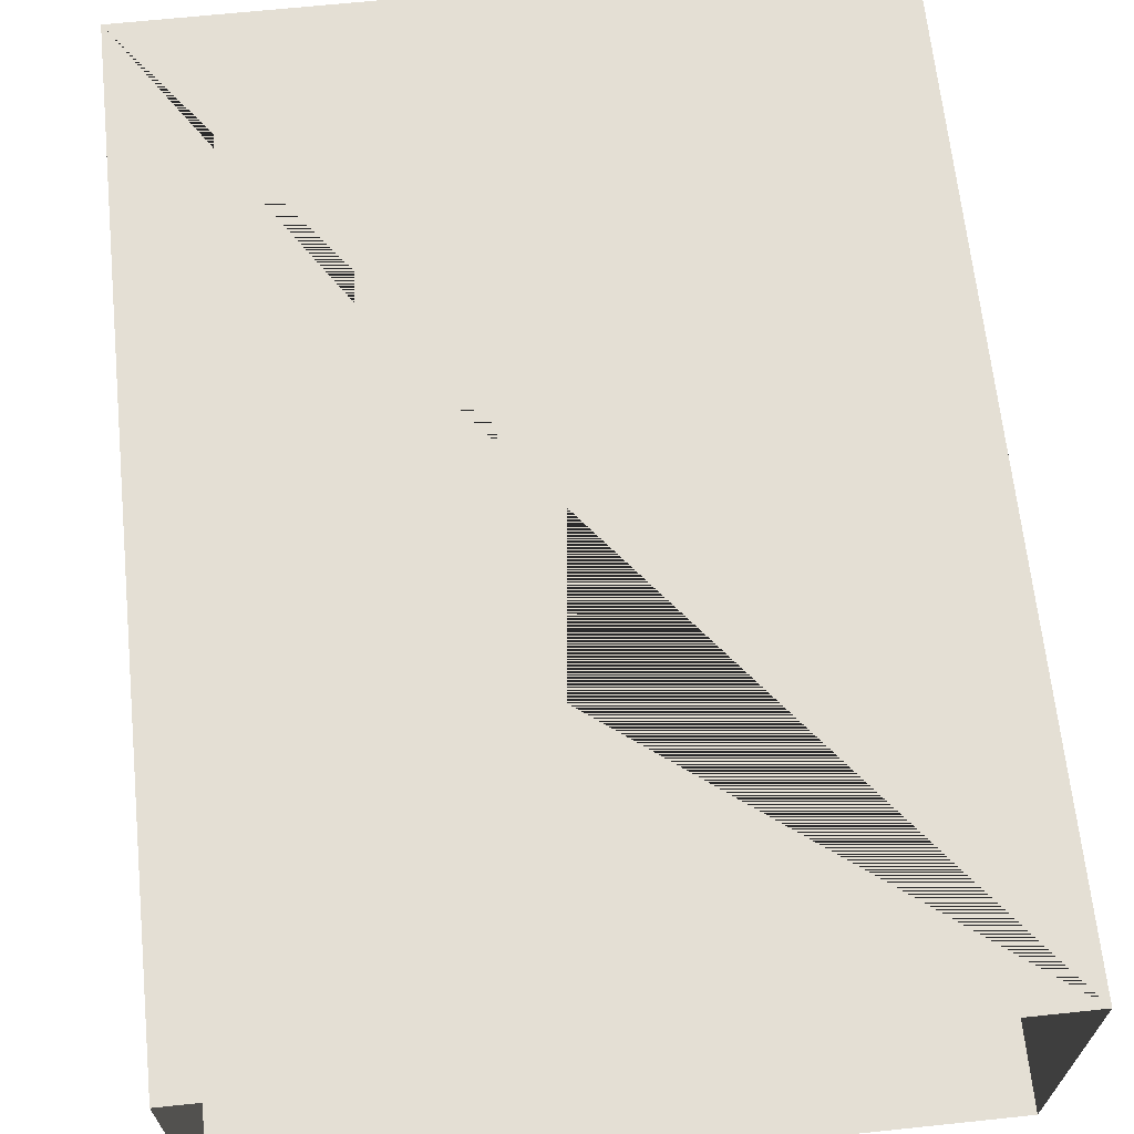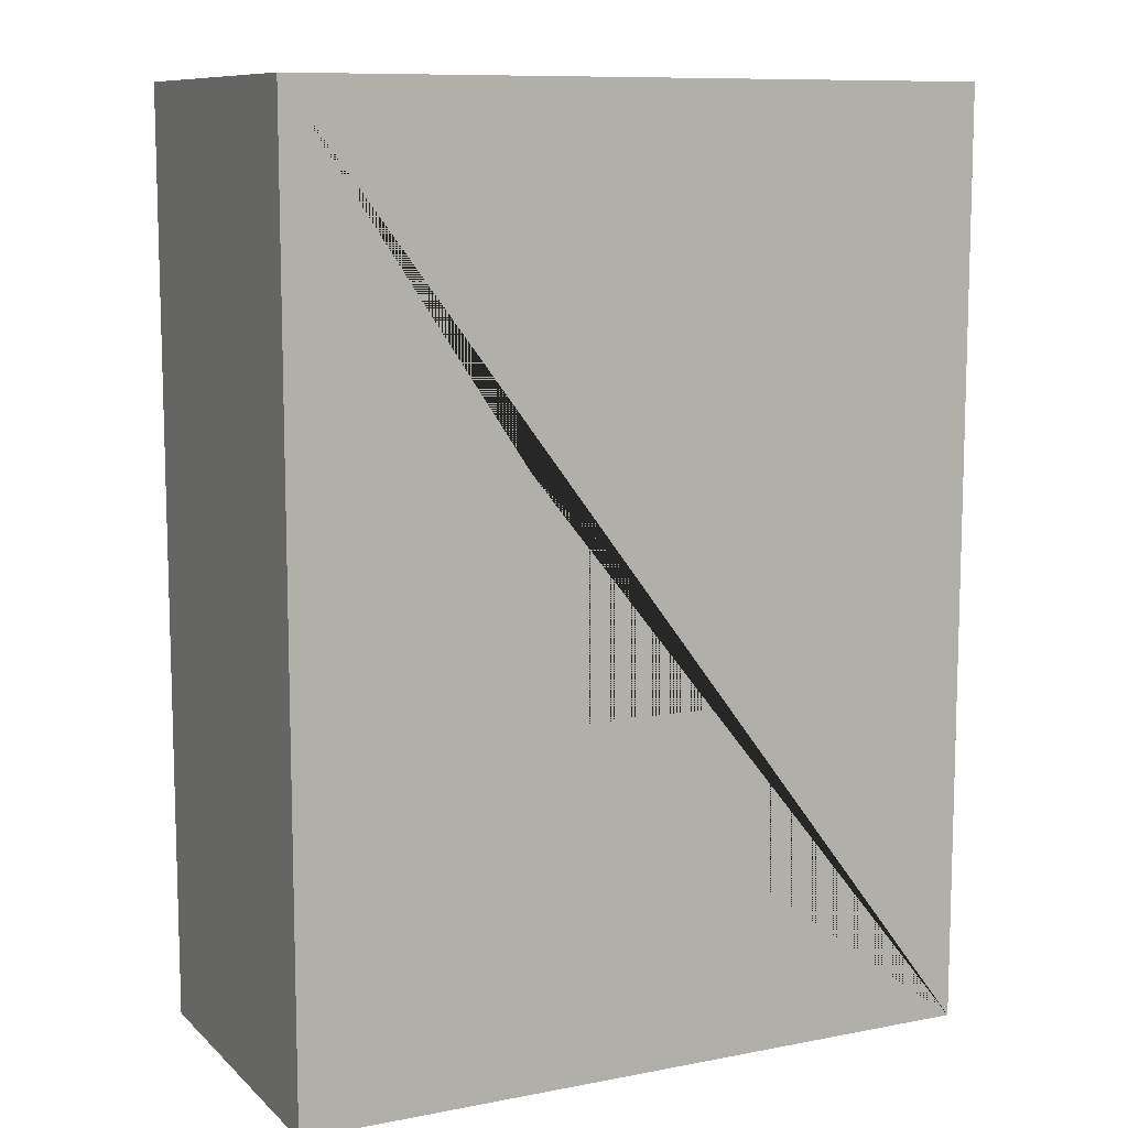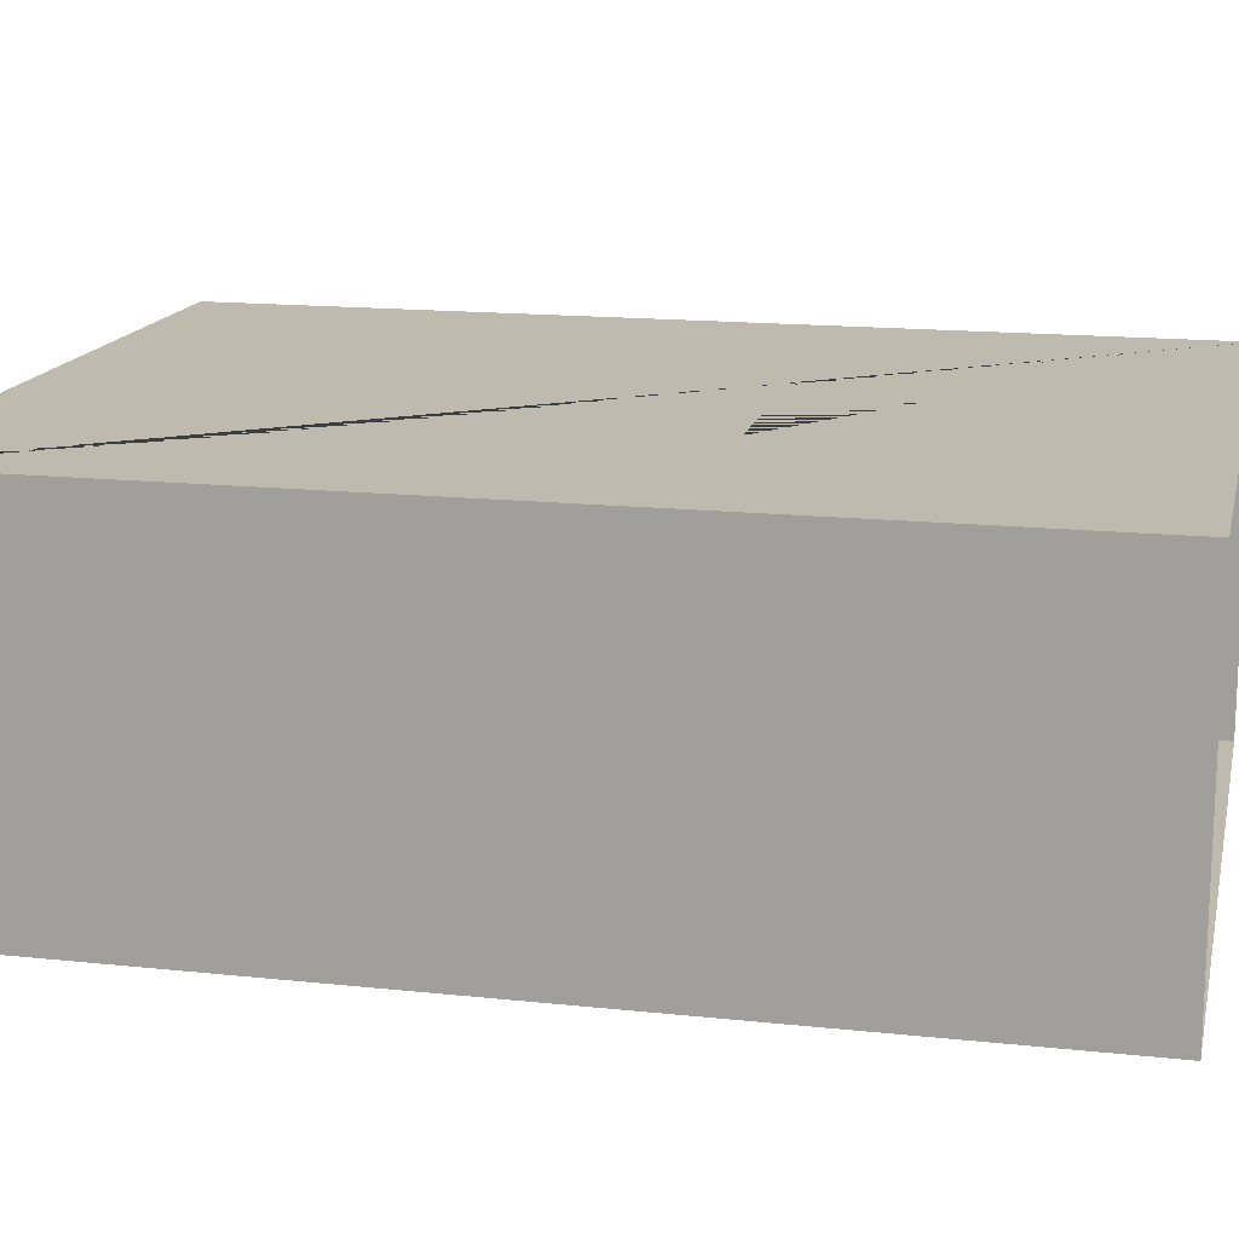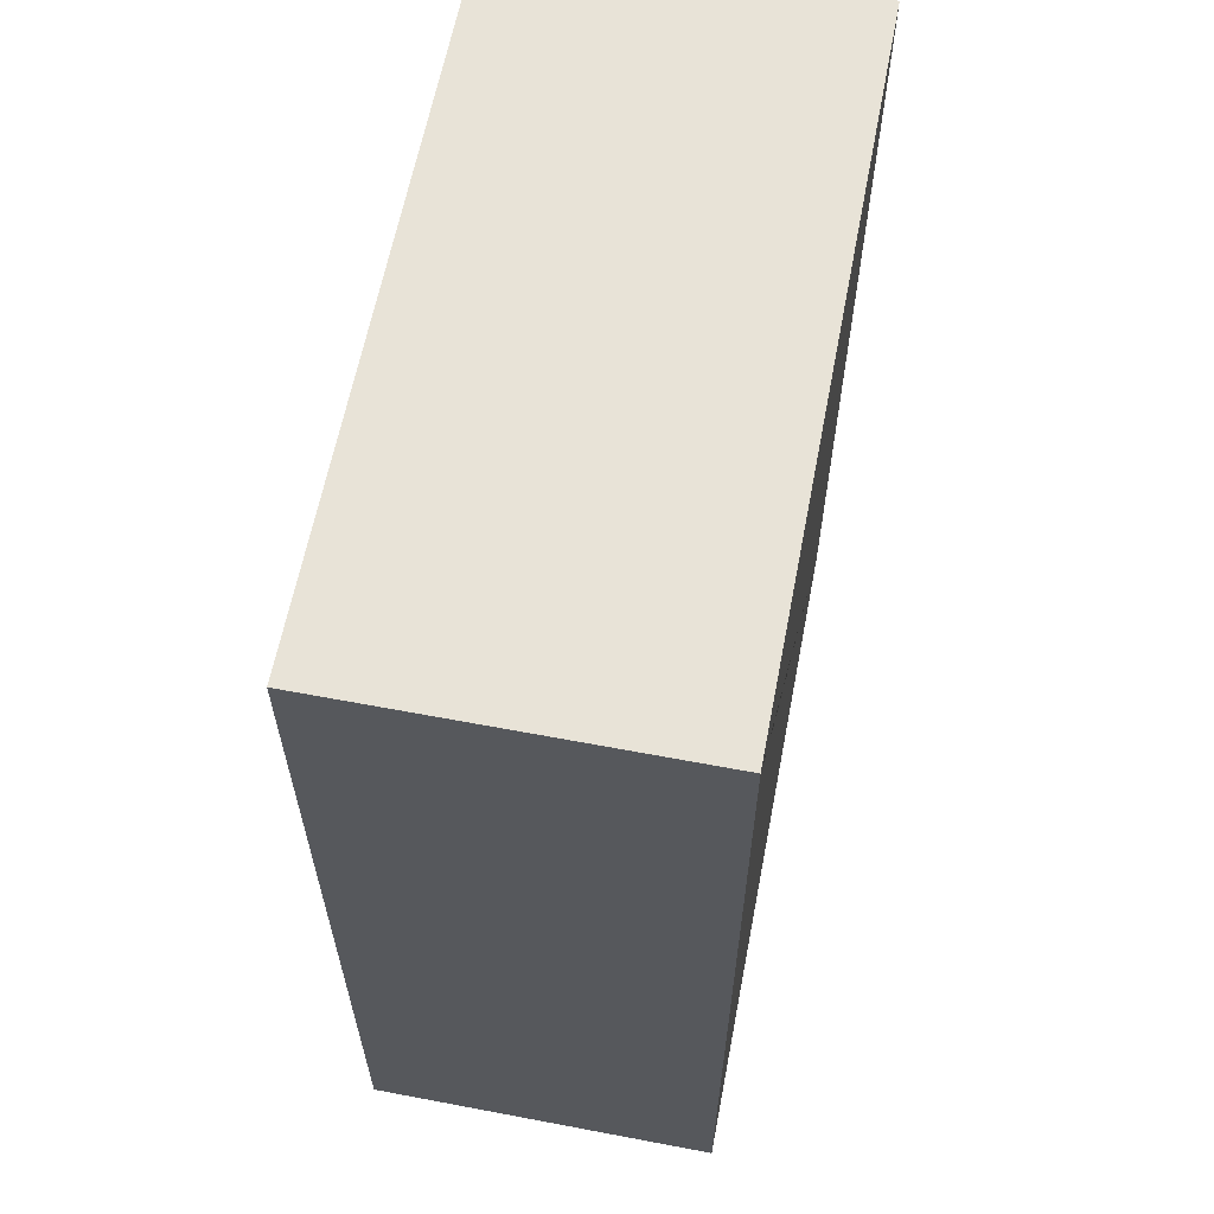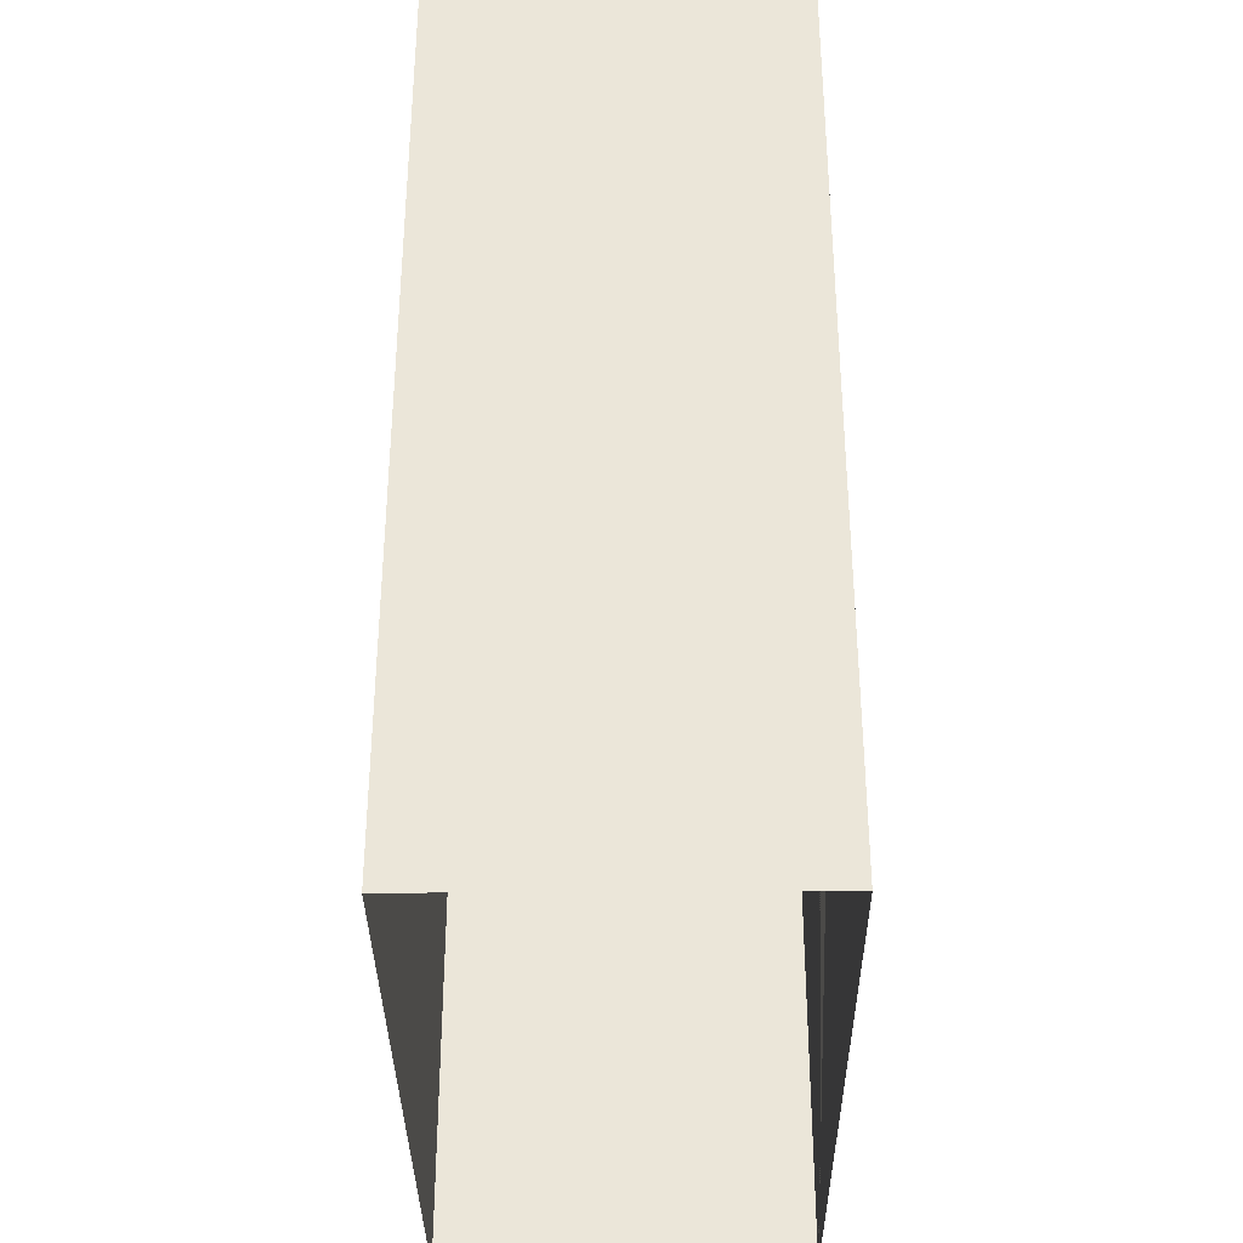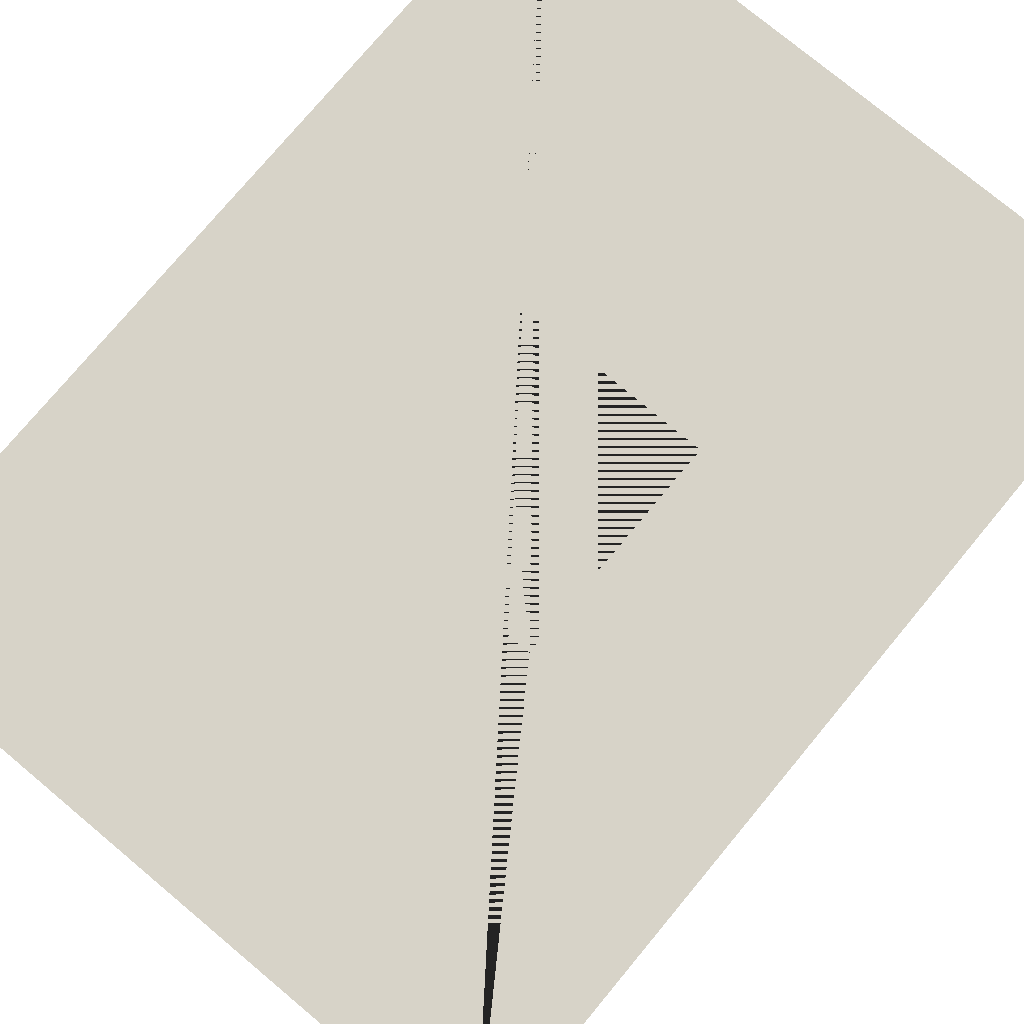
<metadata>
{"format":"obj","ext":"obj","renderer":"f3d","projection":"perspective","resolution":1024,"background":"white","views":[{"elev":66.3,"azim":174.0,"up":"+Y"},{"elev":10.0,"azim":153.8,"up":"+Z"},{"elev":15.4,"azim":102.8,"up":"+Y"},{"elev":62.1,"azim":100.9,"up":"+Z"},{"elev":-34.6,"azim":90.5,"up":"+Z"},{"elev":76.9,"azim":39.8,"up":"+Y"}]}
</metadata>
<code>
o Light.001_Cube.010
v 5.25 1.273 -11.05
v 5 1.582 -11.13
v 5.25 1.114 -11.39
v 5 1.371 -11.58
v 6.75 1.273 -11.05
v 7 1.582 -11.13
v 6.75 1.114 -11.39
v 7 1.371 -11.58
v 5 0.9178 -11.37
v 5 1.129 -10.92
v 7 0.9178 -11.37
v 7 1.129 -10.92
v 5 0.9178 -11.37
v 5 1.129 -10.92
v 7 0.9178 -11.37
v 7 1.129 -10.92
f 10 2 4 9
f 9 4 8 11
f 11 8 6 12
f 12 6 2 10
f 3 7 5 1
f 8 4 2 6
f 13 14 10 9
f 15 13 9 11
f 16 15 11 12
f 14 16 12 10
f 3 1 14 13
f 7 3 13 15
f 5 7 15 16
f 1 5 16 14
o Light.002_Cube.011
v -6.75 1.273 8.946
v -7 1.582 8.871
v -6.75 1.114 8.606
v -7 1.371 8.418
v -5.25 1.273 8.946
v -5 1.582 8.871
v -5.25 1.114 8.606
v -5 1.371 8.418
v -7 0.9178 8.629
v -7 1.129 9.082
v -5 0.9178 8.629
v -5 1.129 9.082
v -7 0.9178 8.629
v -7 1.129 9.082
v -5 0.9178 8.629
v -5 1.129 9.082
f 26 18 20 25
f 25 20 24 27
f 27 24 22 28
f 28 22 18 26
f 19 23 21 17
f 24 20 18 22
f 29 30 26 25
f 31 29 25 27
f 32 31 27 28
f 30 32 28 26
f 19 17 30 29
f 23 19 29 31
f 21 23 31 32
f 17 21 32 30
o Light.008_Cube.017
v 5.99 1.125 -11.18
v 5.99 1.117 -11.2
v 5.99 1.198 -11.21
v 6.01 1.125 -11.18
v 6.01 1.117 -11.2
v 6.01 1.198 -11.21
v 6.01 1.189 -11.23
v 5.99 1.189 -11.23
f 34 37 36 33
f 33 35 40 34
f 36 38 35 33
f 37 39 38 36
f 39 40 35 38
f 34 40 39 37
o Light.010_Cube.019
v 5.99 1.125 -11.18
v 5.99 1.117 -11.2
v 5.99 1.198 -11.21
v 6.01 1.125 -11.18
v 6.01 1.117 -11.2
v 6.01 1.198 -11.21
v 6.01 1.189 -11.23
v 5.99 1.189 -11.23
f 42 45 44 41
f 41 43 48 42
f 44 46 43 41
f 45 47 46 44
f 47 48 43 46
f 42 48 47 45
o Light.011_Cube.020
v 5.25 1.273 -11.05
v 5.25 1.114 -11.39
v 6.75 1.273 -11.05
v 5 1.129 -10.92
v 5 0.9178 -11.37
v 7 1.129 -10.92
v 5 1.129 -10.92
v 5 0.9178 -11.37
v 5 1.582 -11.13
v 7 1.129 -10.92
v 7 0.9178 -11.37
v 7 1.582 -11.13
v 7 1.371 -11.58
v 5 1.371 -11.58
v 7 0.9178 -11.37
v 6.75 1.114 -11.39
f 50 49 52 53
f 50 64 51 49
f 49 51 54 52
f 53 52 55 56
f 52 54 58 55
f 55 57 62 56
f 58 60 57 55
f 54 63 59 58
f 59 61 60 58
f 61 62 57 60
f 56 62 61 59
f 63 53 56 59
f 64 50 53 63
f 51 64 63 54
o Light.012_Cube.021
v 5.25 1.057 -11.33
v 5.25 1.184 -11.05
v 6.75 1.057 -11.33
v 6.75 1.184 -11.05
f 65 67 68 66
o Light.013_Cube.022
v -6.01 1.125 8.819
v -6.01 1.117 8.801
v -6.01 1.198 8.785
v -5.99 1.125 8.819
v -5.99 1.117 8.801
v -5.99 1.198 8.785
v -5.99 1.189 8.767
v -6.01 1.189 8.767
f 70 73 72 69
f 69 71 76 70
f 72 74 71 69
f 73 75 74 72
f 75 76 71 74
f 70 76 75 73
o Light.014_Cube.023
v -6.75 1.057 8.674
v -6.75 1.184 8.946
v -5.25 1.057 8.674
v -5.25 1.184 8.946
f 77 79 80 78
o Light.015_Cube.024
v -6.01 1.125 8.819
v -6.01 1.117 8.801
v -6.01 1.198 8.785
v -5.99 1.125 8.819
v -5.99 1.117 8.801
v -5.99 1.198 8.785
v -5.99 1.189 8.767
v -6.01 1.189 8.767
f 82 85 84 81
f 81 83 88 82
f 84 86 83 81
f 85 87 86 84
f 87 88 83 86
f 82 88 87 85
o Light.016_Cube.025
v -6.75 1.273 8.946
v -6.75 1.114 8.606
v -5.25 1.273 8.946
v -7 1.129 9.082
v -7 0.9178 8.629
v -5 1.129 9.082
v -7 1.129 9.082
v -7 0.9178 8.629
v -7 1.582 8.871
v -5 1.129 9.082
v -5 0.9178 8.629
v -5 1.582 8.871
v -5 1.371 8.418
v -7 1.371 8.418
v -5 0.9178 8.629
v -5.25 1.114 8.606
f 90 89 92 93
f 90 104 91 89
f 89 91 94 92
f 93 92 95 96
f 92 94 98 95
f 95 97 102 96
f 98 100 97 95
f 94 103 99 98
f 99 101 100 98
f 101 102 97 100
f 96 102 101 99
f 103 93 96 99
f 104 90 93 103
f 91 104 103 94
o Light.017_Cube.026
v -6.75 1.057 8.674
v -6.75 1.184 8.946
v -5.25 1.057 8.674
v -5.25 1.184 8.946
f 105 107 108 106
o Plane.001_Plane.003
v 15 -3.75 20
v 15 11.25 20
v 15 -3.75 -20
v 15 11.25 -20
f 109 110 112 111
o Plane.002_Plane.004
v -15 11.25 20
v -15 -3.75 20
v -15 11.25 -20
v -15 -3.75 -20
f 113 114 116 115
o Plane.003_Plane.005
v -15 11.25 20
v 15 11.25 20
v -15 -3.75 20
v 15 -3.75 20
f 117 118 120 119
o Plane.004_Plane.006
v -15 11.25 -20
v 15 11.25 -20
v -15 11.25 20
v 15 11.25 20
v -5 11.25 -5
v 5 11.25 -5
v 5 11.25 5
v -5 11.25 5
f 121 122 124 127 126 125
f 128 127 124 123 121 125
o Plane.005_Plane.008
v -5 11.25 -5
v 5 11.25 -5
v -5 11.25 5
v 5 11.25 5
f 129 130 132 131
o Plane.006_Plane.001
v 8 -3.25 -10.5
v 4 -3.25 -10.5
v 8 0.75 -10.5
v 4 0.75 -10.5
f 133 134 136 135
o Plane.007_Plane.002
v 2 -3.25 -0.5
v -2 -3.25 -0.5
v 2 0.75 -0.5
v -2 0.75 -0.5
f 137 138 140 139
o Plane.008_Plane.007
v -4 -3.25 9.5
v -8 -3.25 9.5
v -4 0.75 9.5
v -8 0.75 9.5
f 141 142 144 143
o Plane
v -15 -3.75 20
v 15 -3.75 20
v -15 -3.75 -20
v 15 -3.75 -20
f 145 146 148 147
o Cube_Cube.001
v -8 -3.25 10.5
v -8 0.75 10.5
v -8 -3.25 9.5
v -8 0.75 9.5
v -4 -3.25 10.5
v -4 0.75 10.5
v -4 -3.25 9.5
v -4 0.75 9.5
f 149 150 152 151
f 155 156 154 153
f 153 154 150 149
f 151 155 153 149
f 156 152 150 154
o Cube.001_Cube.002
v 4 -3.25 -9.5
v 4 0.75 -9.5
v 4 -3.25 -10.5
v 4 0.75 -10.5
v 8 -3.25 -9.5
v 8 0.75 -9.5
v 8 -3.25 -10.5
v 8 0.75 -10.5
f 157 158 160 159
f 163 164 162 161
f 161 162 158 157
f 159 163 161 157
f 164 160 158 162
o Cube.002_Cube.003
v -2 -3.25 0.5
v -2 0.75 0.5
v -2 -3.25 -0.5
v -2 0.75 -0.5
v 2 -3.25 0.5
v 2 0.75 0.5
v 2 -3.25 -0.5
v 2 0.75 -0.5
f 165 166 168 167
f 171 172 170 169
f 169 170 166 165
f 167 171 169 165
f 172 168 166 170
o Light_Cube.005
v -0.75 1.273 -1.054
v -1 1.582 -1.129
v -0.75 1.114 -1.394
v -1 1.371 -1.582
v 0.75 1.273 -1.054
v 1 1.582 -1.129
v 0.75 1.114 -1.394
v 1 1.371 -1.582
v -1 0.9178 -1.371
v -1 1.129 -0.9178
v 1 0.9178 -1.371
v 1 1.129 -0.9178
v -1 0.9178 -1.371
v -1 1.129 -0.9178
v 1 0.9178 -1.371
v 1 1.129 -0.9178
f 182 174 176 181
f 181 176 180 183
f 183 180 178 184
f 184 178 174 182
f 175 179 177 173
f 180 176 174 178
f 185 186 182 181
f 187 185 181 183
f 188 187 183 184
f 186 188 184 182
f 175 173 186 185
f 179 175 185 187
f 177 179 187 188
f 173 177 188 186
o Light.003_Cube.012
v -0.01 1.125 -1.181
v -0.01 1.117 -1.199
v -0.01 1.198 -1.215
v 0.01 1.125 -1.181
v 0.01 1.117 -1.199
v 0.01 1.198 -1.215
v 0.01 1.189 -1.233
v -0.01 1.189 -1.233
f 190 193 192 189
f 189 191 196 190
f 192 194 191 189
f 193 195 194 192
f 195 196 191 194
f 190 196 195 193
o Light.004_Cube.013
v -0.75 1.057 -1.326
v -0.75 1.184 -1.054
v 0.75 1.057 -1.326
v 0.75 1.184 -1.054
f 197 199 200 198
o Light.005_Cube.014
v -0.01 1.125 -1.181
v -0.01 1.117 -1.199
v -0.01 1.198 -1.215
v 0.01 1.125 -1.181
v 0.01 1.117 -1.199
v 0.01 1.198 -1.215
v 0.01 1.189 -1.233
v -0.01 1.189 -1.233
f 202 205 204 201
f 201 203 208 202
f 204 206 203 201
f 205 207 206 204
f 207 208 203 206
f 202 208 207 205
o Light.006_Cube.015
v -0.75 1.273 -1.054
v -0.75 1.114 -1.394
v 0.75 1.273 -1.054
v -1 1.129 -0.9178
v -1 0.9178 -1.371
v 1 1.129 -0.9178
v -1 1.129 -0.9178
v -1 0.9178 -1.371
v -1 1.582 -1.129
v 1 1.129 -0.9178
v 1 0.9178 -1.371
v 1 1.582 -1.129
v 1 1.371 -1.582
v -1 1.371 -1.582
v 1 0.9178 -1.371
v 0.75 1.114 -1.394
f 210 209 212 213
f 210 224 211 209
f 209 211 214 212
f 213 212 215 216
f 212 214 218 215
f 215 217 222 216
f 218 220 217 215
f 214 223 219 218
f 219 221 220 218
f 221 222 217 220
f 216 222 221 219
f 223 213 216 219
f 224 210 213 223
f 211 224 223 214
o Light.007_Cube.016
v -0.75 1.057 -1.326
v -0.75 1.184 -1.054
v 0.75 1.057 -1.326
v 0.75 1.184 -1.054
f 225 227 228 226

</code>
